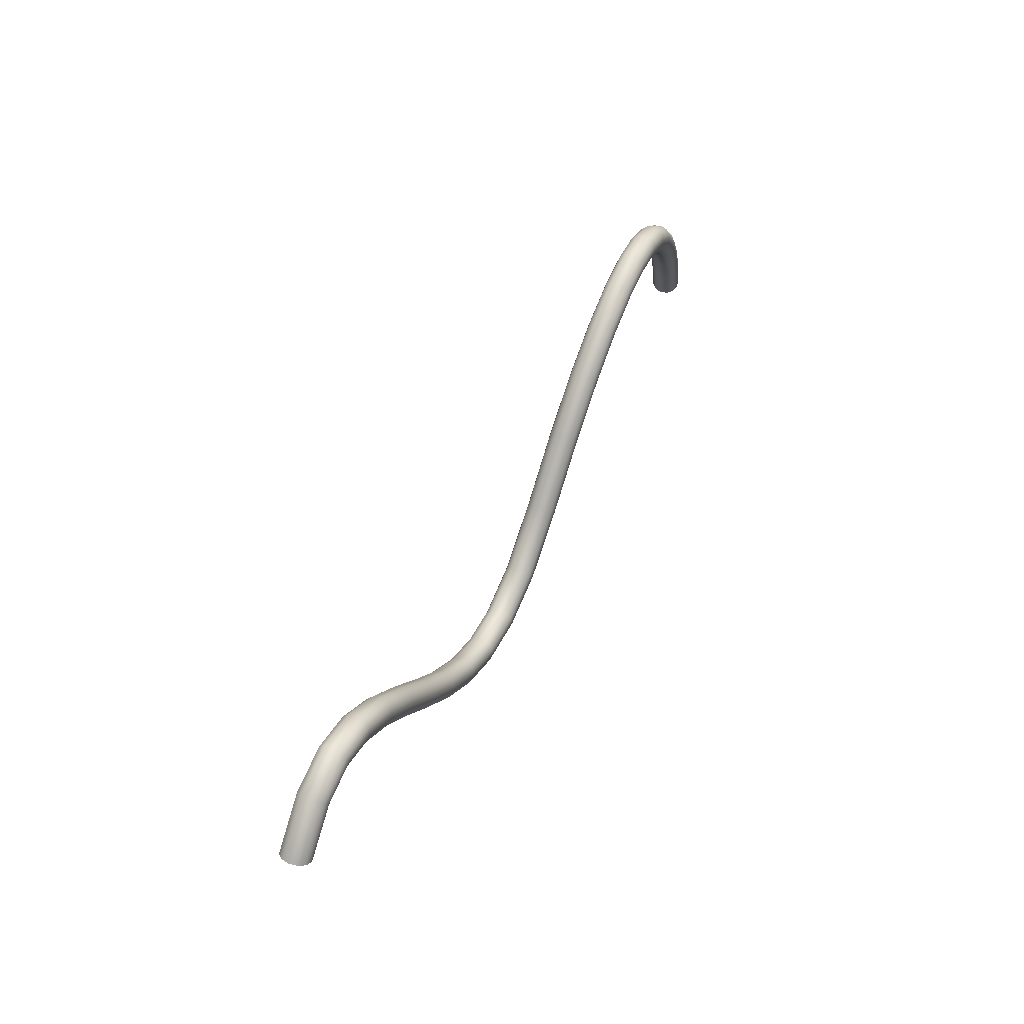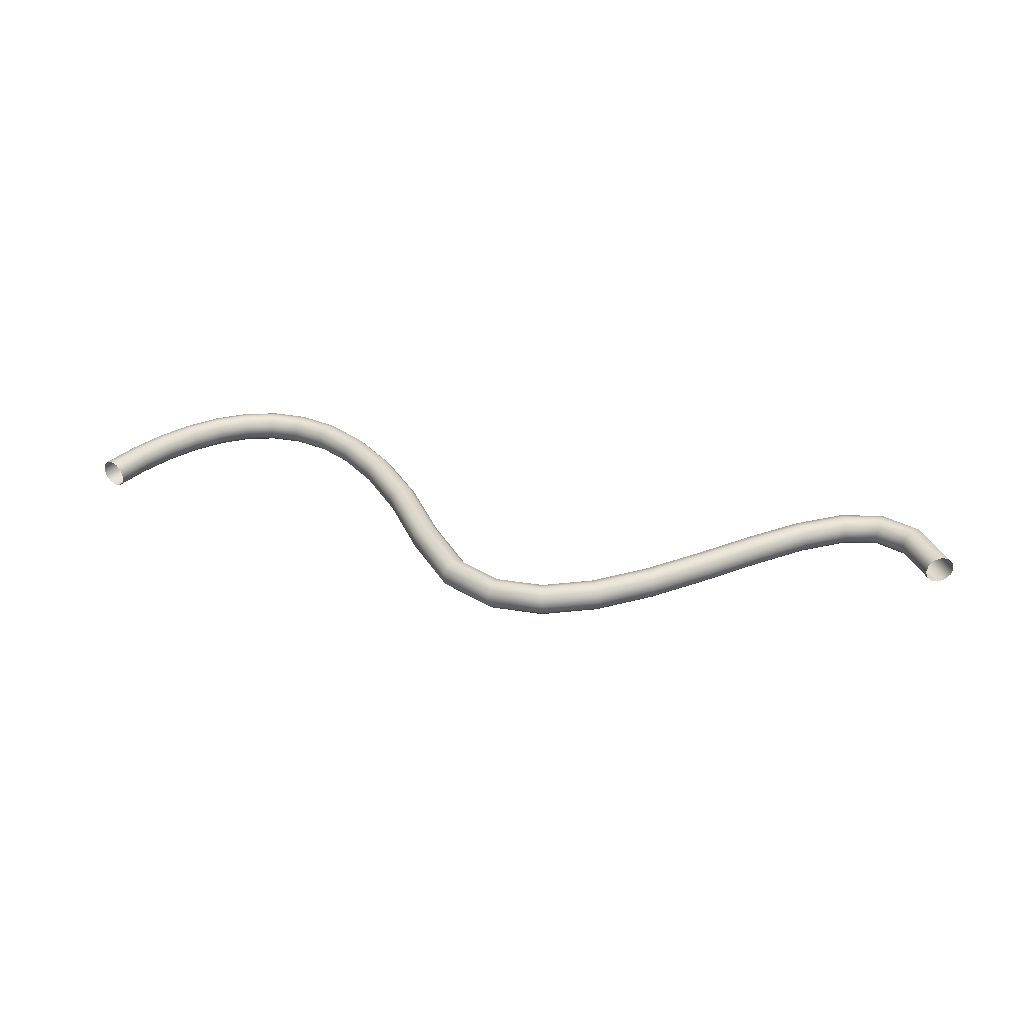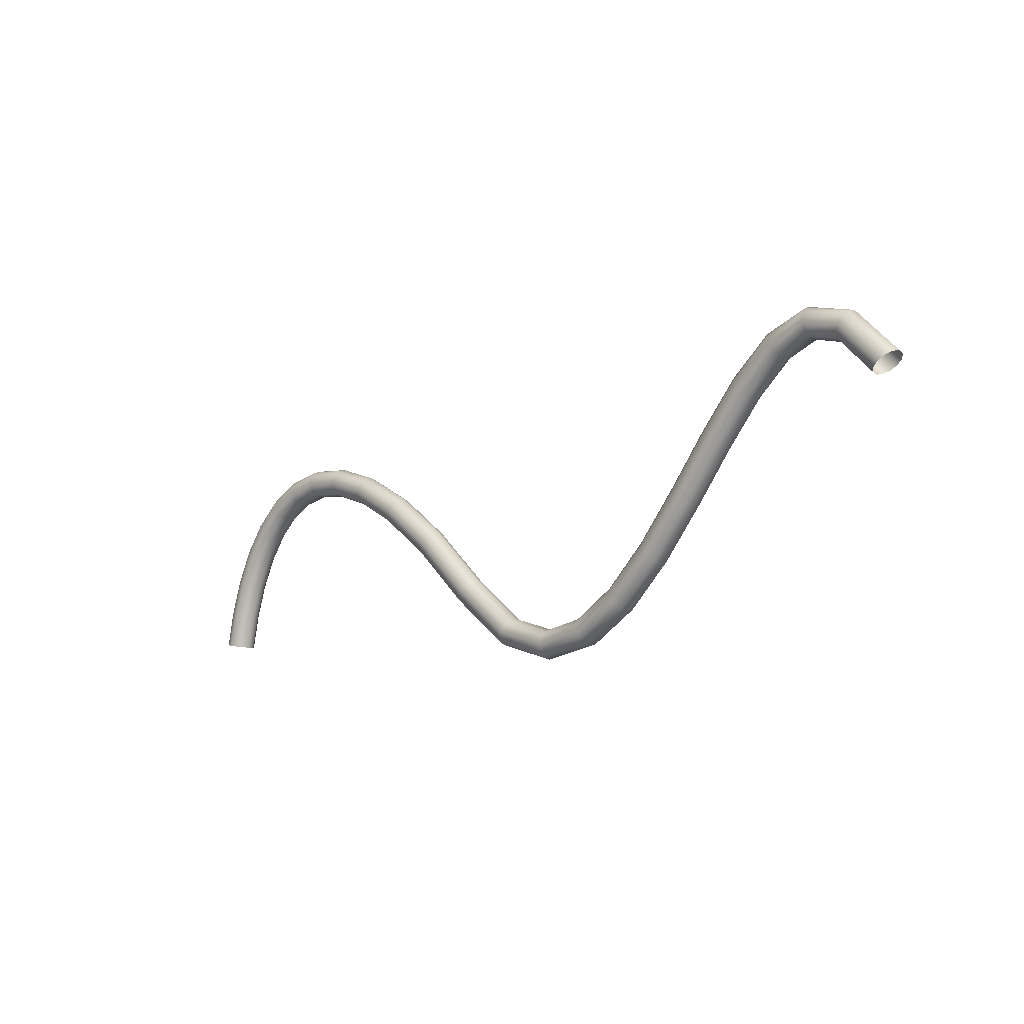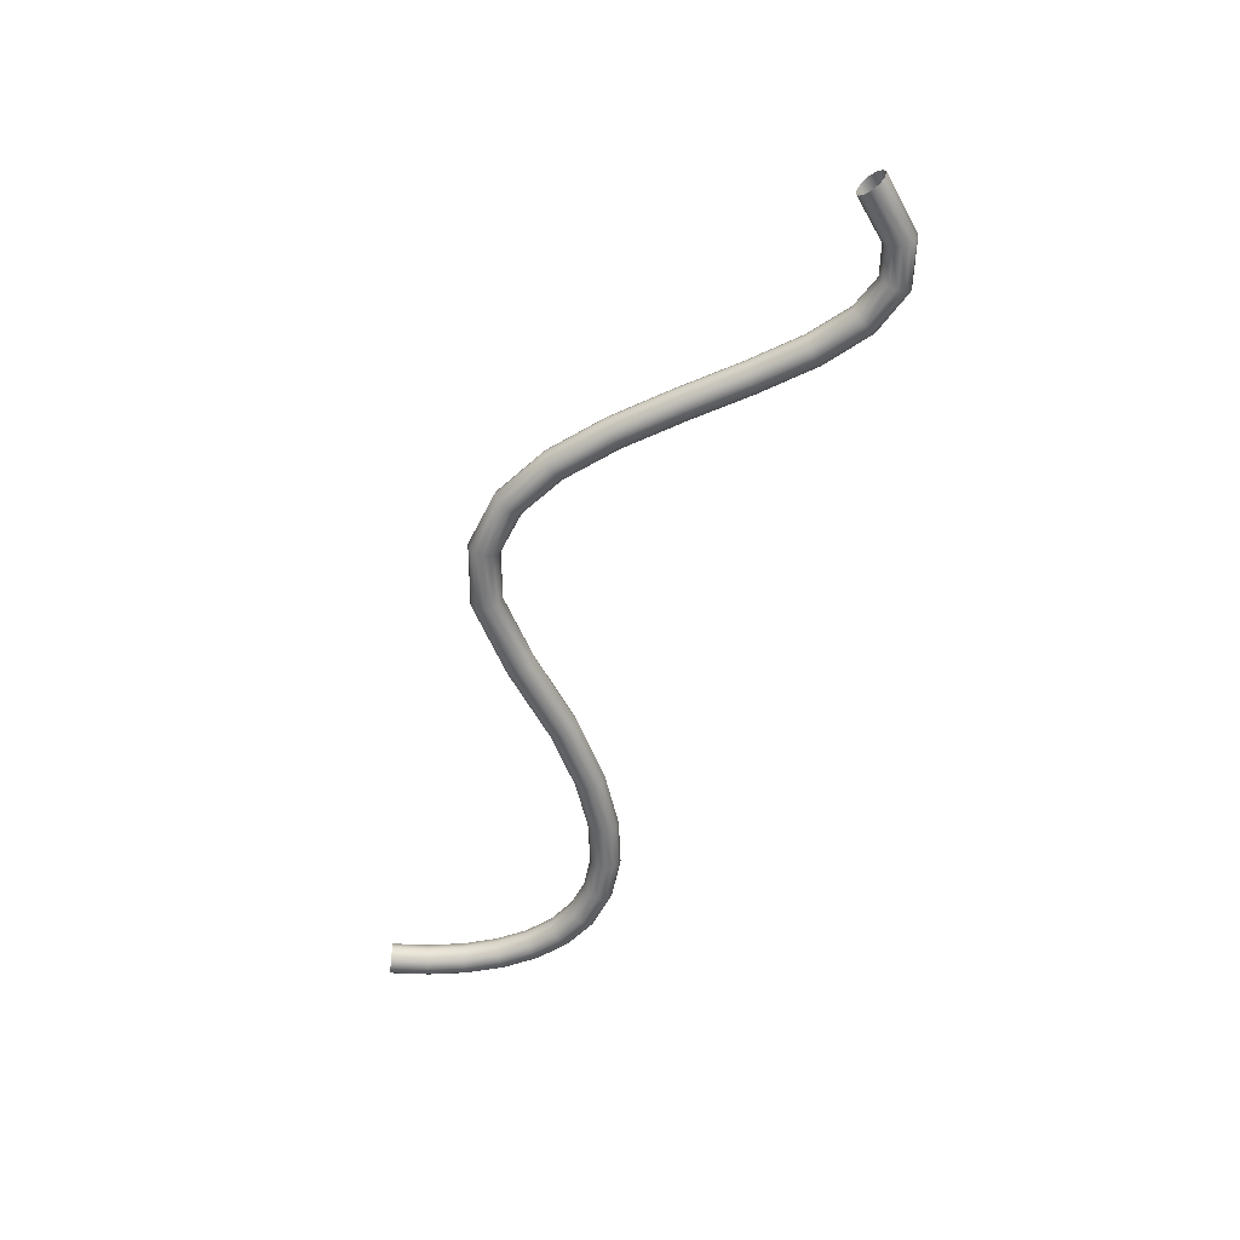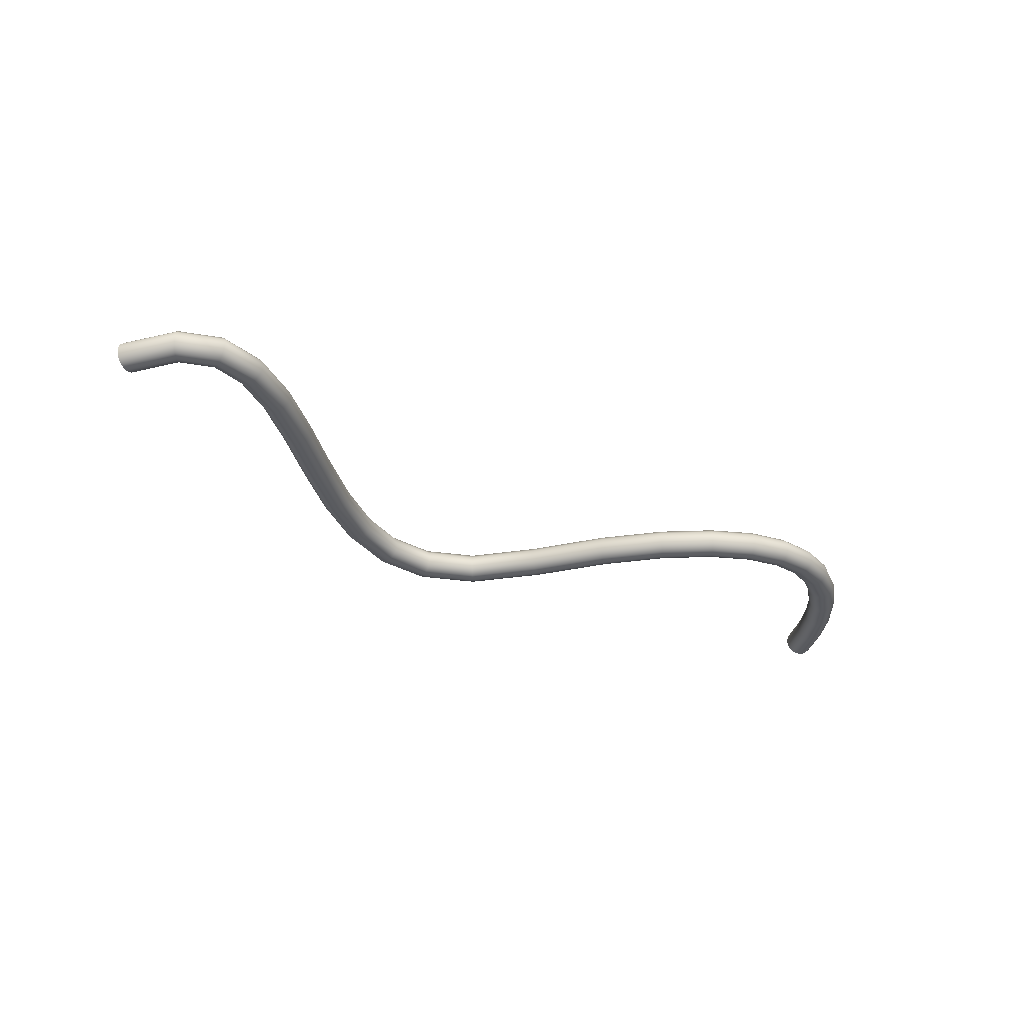
<metadata>
{"format":"obj","ext":"obj","renderer":"f3d","projection":"perspective","resolution":1024,"background":"white","views":[{"elev":56.5,"azim":-66.7,"up":"+Z"},{"elev":33.6,"azim":-153.8,"up":"+Y"},{"elev":-7.0,"azim":-136.2,"up":"+Z"},{"elev":-57.0,"azim":-104.7,"up":"+Y"},{"elev":-31.9,"azim":-24.9,"up":"+Y"}]}
</metadata>
<code>
o BezierCurve
v -4.382 0.1381 1.06
v -4.412 0.1747 1.082
v -4.452 0.1881 1.112
v -4.492 0.1747 1.141
v -4.522 0.1381 1.163
v -4.532 0.08814 1.171
v -4.522 0.03814 1.163
v -4.492 0.001541 1.141
v -4.452 -0.01186 1.112
v -4.412 0.001541 1.082
v -4.382 0.03814 1.06
v -4.371 0.08814 1.052
v -4.146 0.1366 1.29
v -4.163 0.1731 1.323
v -4.187 0.1864 1.367
v -4.211 0.1729 1.411
v -4.228 0.1362 1.443
v -4.235 0.08614 1.454
v -4.229 0.03618 1.442
v -4.212 -0.000322 1.41
v -4.189 -0.01358 1.365
v -4.165 -5.2e-05 1.321
v -4.147 0.03665 1.29
v -4.14 0.08668 1.278
v -3.941 0.1328 1.337
v -3.937 0.1689 1.374
v -3.932 0.1816 1.424
v -3.928 0.1675 1.474
v -3.926 0.1304 1.51
v -3.926 0.08028 1.522
v -3.929 0.03047 1.509
v -3.933 -0.005625 1.472
v -3.937 -0.01835 1.422
v -3.941 -0.004287 1.372
v -3.943 0.03279 1.336
v -3.943 0.08295 1.323
v -3.731 0.1266 1.249
v -3.711 0.1622 1.28
v -3.684 0.1743 1.323
v -3.658 0.1596 1.365
v -3.64 0.1221 1.396
v -3.635 0.07179 1.407
v -3.644 0.02217 1.395
v -3.664 -0.01346 1.364
v -3.691 -0.02556 1.321
v -3.717 -0.01088 1.279
v -3.735 0.02664 1.248
v -3.74 0.07695 1.237
v -3.502 0.1181 1.044
v -3.474 0.1534 1.069
v -3.438 0.1652 1.104
v -3.403 0.1502 1.139
v -3.378 0.1124 1.165
v -3.371 0.06204 1.174
v -3.382 0.01252 1.164
v -3.41 -0.02286 1.139
v -3.446 -0.03462 1.104
v -3.482 -0.01961 1.069
v -3.506 0.01815 1.043
v -3.514 0.06854 1.034
v -3.259 0.108 0.7552
v -3.229 0.1433 0.7783
v -3.19 0.1549 0.8097
v -3.151 0.1398 0.8411
v -3.125 0.1019 0.864
v -3.116 0.05149 0.8724
v -3.129 0.002004 0.8639
v -3.159 -0.03328 0.8408
v -3.198 -0.04492 0.8094
v -3.237 -0.02978 0.778
v -3.264 0.008067 0.7551
v -3.272 0.05849 0.7467
v -3.004 0.09707 0.425
v -2.974 0.1324 0.4479
v -2.934 0.144 0.4791
v -2.896 0.1288 0.5102
v -2.869 0.09098 0.5329
v -2.861 0.04055 0.5412
v -2.873 -0.008928 0.5328
v -2.903 -0.04421 0.5099
v -2.943 -0.05583 0.4787
v -2.982 -0.04069 0.4476
v -3.009 -0.002833 0.4249
v -3.017 0.04759 0.4166
v -2.733 0.08601 0.09445
v -2.705 0.1214 0.1192
v -2.667 0.1331 0.1529
v -2.631 0.118 0.1865
v -2.605 0.08021 0.211
v -2.598 0.02981 0.2198
v -2.61 -0.0197 0.2106
v -2.638 -0.05504 0.1859
v -2.676 -0.06675 0.1522
v -2.712 -0.05169 0.1186
v -2.738 -0.0139 0.09411
v -2.745 0.03651 0.08527
v -2.44 0.07537 -0.1963
v -2.416 0.1109 -0.1675
v -2.384 0.1228 -0.1284
v -2.353 0.1079 -0.08956
v -2.332 0.07026 -0.06129
v -2.325 0.0199 -0.0512
v -2.336 -0.02966 -0.06199
v -2.36 -0.06516 -0.09077
v -2.392 -0.07707 -0.1298
v -2.422 -0.06221 -0.1687
v -2.444 -0.02456 -0.197
v -2.45 0.0258 -0.207
v -2.115 0.06569 -0.4051
v -2.1 0.1015 -0.3708
v -2.08 0.1137 -0.3245
v -2.062 0.09921 -0.2784
v -2.049 0.0618 -0.245
v -2.045 0.01153 -0.2332
v -2.052 -0.03814 -0.2462
v -2.067 -0.07391 -0.2805
v -2.086 -0.08617 -0.3268
v -2.105 -0.07166 -0.3728
v -2.118 -0.03426 -0.4062
v -2.122 0.01602 -0.418
v -1.751 0.0577 -0.4824
v -1.751 0.0938 -0.4453
v -1.752 0.1065 -0.3952
v -1.753 0.09242 -0.3454
v -1.755 0.05533 -0.3093
v -1.756 0.005157 -0.2966
v -1.757 -0.04465 -0.3107
v -1.756 -0.08074 -0.3478
v -1.755 -0.09345 -0.398
v -1.754 -0.07937 -0.4478
v -1.752 -0.04227 -0.4839
v -1.751 0.007902 -0.4965
v -1.356 0.05242 -0.3787
v -1.372 0.08873 -0.3455
v -1.394 0.1017 -0.3004
v -1.416 0.08793 -0.2557
v -1.432 0.05104 -0.2232
v -1.438 0.000933 -0.2117
v -1.432 -0.04896 -0.2243
v -1.416 -0.08526 -0.2576
v -1.394 -0.09826 -0.3026
v -1.372 -0.08446 -0.3473
v -1.356 -0.04757 -0.3798
v -1.35 0.002535 -0.3913
v -0.9444 0.05058 -0.06593
v -0.9681 0.08694 -0.0377
v -1 0.1 0.000631
v -1.032 0.08626 0.03879
v -1.056 0.04941 0.06656
v -1.064 -0.000677 0.07649
v -1.056 -0.05058 0.06593
v -1.032 -0.08694 0.0377
v -0.9997 -0.1 -0.000631
v -0.9675 -0.08626 -0.03879
v -0.9441 -0.04941 -0.06656
v -0.9356 0.000677 -0.07649
v -0.551 0.05059 0.298
v -0.5745 0.08694 0.3264
v -0.6064 0.1 0.365
v -0.6382 0.08626 0.4035
v -0.6613 0.04941 0.4315
v -0.6696 -0.000678 0.4416
v -0.6609 -0.05059 0.431
v -0.6374 -0.08694 0.4026
v -0.6055 -0.1 0.364
v -0.5737 -0.08626 0.3255
v -0.5506 -0.04941 0.2975
v -0.5422 0.000678 0.2874
v -0.2025 0.05059 0.5547
v -0.2221 0.08694 0.5859
v -0.2488 0.1 0.6283
v -0.2754 0.08626 0.6706
v -0.2947 0.04941 0.7013
v -0.3017 -0.000678 0.7124
v -0.2944 -0.05059 0.7008
v -0.2748 -0.08694 0.6696
v -0.2481 -0.1 0.6272
v -0.2215 -0.08626 0.5849
v -0.2022 -0.04941 0.5542
v -0.1952 0.000678 0.5431
v 0.1066 0.05059 0.7192
v 0.09246 0.08694 0.7532
v 0.07328 0.1 0.7995
v 0.05416 0.08626 0.8456
v 0.04024 0.04941 0.8792
v 0.03524 -0.000678 0.8912
v 0.0405 -0.05059 0.8786
v 0.05461 -0.08694 0.8445
v 0.0738 -0.1 0.7982
v 0.09291 -0.08626 0.7521
v 0.1068 -0.04941 0.7186
v 0.1118 0.000678 0.7065
v 0.3763 0.05059 0.8021
v 0.3698 0.08694 0.8384
v 0.361 0.1 0.8877
v 0.3522 0.08626 0.9369
v 0.3458 0.04941 0.9726
v 0.3435 -0.000678 0.9855
v 0.3459 -0.05059 0.972
v 0.3524 -0.08694 0.9357
v 0.3612 -0.1 0.8864
v 0.37 -0.08626 0.8373
v 0.3764 -0.04941 0.8015
v 0.3787 0.000678 0.7886
v 0.6082 0.05059 0.8155
v 0.6113 0.08694 0.8522
v 0.6154 0.1 0.9022
v 0.6196 0.08626 0.9519
v 0.6226 0.04941 0.9881
v 0.6236 -0.000678 1.001
v 0.6225 -0.05059 0.9874
v 0.6195 -0.08694 0.9507
v 0.6153 -0.1 0.9008
v 0.6112 -0.08626 0.8511
v 0.6082 -0.04941 0.8148
v 0.6071 0.000678 0.8018
v 0.8067 0.05059 0.7707
v 0.8198 0.08694 0.8051
v 0.8376 0.1 0.8519
v 0.8554 0.08626 0.8986
v 0.8683 0.04941 0.9325
v 0.873 -0.000678 0.9447
v 0.8681 -0.05059 0.9319
v 0.855 -0.08694 0.8975
v 0.8371 -0.1 0.8507
v 0.8194 -0.08626 0.804
v 0.8064 -0.04941 0.77
v 0.8018 0.000678 0.7578
v 0.9774 0.05059 0.676
v 0.9991 0.08694 0.7058
v 1.029 0.1 0.7462
v 1.058 0.08626 0.7865
v 1.08 0.04941 0.8159
v 1.087 -0.000678 0.8264
v 1.079 -0.05059 0.8153
v 1.057 -0.08694 0.7856
v 1.028 -0.1 0.7451
v 0.9984 -0.08626 0.7048
v 0.977 -0.04941 0.6755
v 0.9692 0.000678 0.6649
v 1.124 0.05059 0.5375
v 1.152 0.08694 0.5615
v 1.19 0.1 0.5943
v 1.227 0.08626 0.6268
v 1.255 0.04941 0.6506
v 1.265 -0.000678 0.6591
v 1.254 -0.05059 0.6501
v 1.226 -0.08694 0.6261
v 1.189 -0.1 0.5934
v 1.151 -0.08626 0.5608
v 1.123 -0.04941 0.537
v 1.113 0.000678 0.5285
v 1.246 0.05059 0.3614
v 1.278 0.08694 0.38
v 1.321 0.1 0.4052
v 1.365 0.08626 0.4303
v 1.396 0.04941 0.4486
v 1.407 -0.000678 0.4552
v 1.395 -0.05059 0.4483
v 1.364 -0.08694 0.4297
v 1.32 -0.1 0.4045
v 1.277 -0.08626 0.3794
v 1.246 -0.04941 0.361
v 1.234 0.000678 0.3545
v 1.345 0.05059 0.1558
v 1.379 0.08694 0.1696
v 1.425 0.1 0.1882
v 1.472 0.08626 0.2068
v 1.505 0.04941 0.2203
v 1.518 -0.000678 0.2252
v 1.505 -0.05059 0.2201
v 1.471 -0.08694 0.2064
v 1.424 -0.1 0.1877
v 1.378 -0.08626 0.1691
v 1.344 -0.04941 0.1556
v 1.332 0.000678 0.1507
v 1.419 0.05059 -0.06998
v 1.454 0.08694 -0.06045
v 1.503 0.1 -0.0475
v 1.551 0.08626 -0.0346
v 1.586 0.04941 -0.0252
v 1.599 -0.000678 -0.02182
v 1.585 -0.05059 -0.02537
v 1.55 -0.08694 -0.0349
v 1.501 -0.1 -0.04785
v 1.453 -0.08626 -0.06075
v 1.418 -0.04941 -0.07015
v 1.405 0.000678 -0.07353
v 1.468 0.05059 -0.3063
v 1.505 0.08694 -0.3006
v 1.554 0.1 -0.2928
v 1.603 0.08626 -0.285
v 1.639 0.04941 -0.2794
v 1.652 -0.000678 -0.2773
v 1.639 -0.05059 -0.2795
v 1.602 -0.08694 -0.2852
v 1.553 -0.1 -0.293
v 1.503 -0.08626 -0.3008
v 1.467 -0.04941 -0.3064
v 1.455 0.000678 -0.3085
f 1 13 24 12
f 2 14 13 1
f 3 15 14 2
f 4 16 15 3
f 5 17 16 4
f 6 18 17 5
f 7 19 18 6
f 8 20 19 7
f 9 21 20 8
f 10 22 21 9
f 11 23 22 10
f 12 24 23 11
f 13 25 36 24
f 14 26 25 13
f 15 27 26 14
f 16 28 27 15
f 17 29 28 16
f 18 30 29 17
f 19 31 30 18
f 20 32 31 19
f 21 33 32 20
f 22 34 33 21
f 23 35 34 22
f 24 36 35 23
f 25 37 48 36
f 26 38 37 25
f 27 39 38 26
f 28 40 39 27
f 29 41 40 28
f 30 42 41 29
f 31 43 42 30
f 32 44 43 31
f 33 45 44 32
f 34 46 45 33
f 35 47 46 34
f 36 48 47 35
f 37 49 60 48
f 38 50 49 37
f 39 51 50 38
f 40 52 51 39
f 41 53 52 40
f 42 54 53 41
f 43 55 54 42
f 44 56 55 43
f 45 57 56 44
f 46 58 57 45
f 47 59 58 46
f 48 60 59 47
f 49 61 72 60
f 50 62 61 49
f 51 63 62 50
f 52 64 63 51
f 53 65 64 52
f 54 66 65 53
f 55 67 66 54
f 56 68 67 55
f 57 69 68 56
f 58 70 69 57
f 59 71 70 58
f 60 72 71 59
f 61 73 84 72
f 62 74 73 61
f 63 75 74 62
f 64 76 75 63
f 65 77 76 64
f 66 78 77 65
f 67 79 78 66
f 68 80 79 67
f 69 81 80 68
f 70 82 81 69
f 71 83 82 70
f 72 84 83 71
f 73 85 96 84
f 74 86 85 73
f 75 87 86 74
f 76 88 87 75
f 77 89 88 76
f 78 90 89 77
f 79 91 90 78
f 80 92 91 79
f 81 93 92 80
f 82 94 93 81
f 83 95 94 82
f 84 96 95 83
f 85 97 108 96
f 86 98 97 85
f 87 99 98 86
f 88 100 99 87
f 89 101 100 88
f 90 102 101 89
f 91 103 102 90
f 92 104 103 91
f 93 105 104 92
f 94 106 105 93
f 95 107 106 94
f 96 108 107 95
f 97 109 120 108
f 98 110 109 97
f 99 111 110 98
f 100 112 111 99
f 101 113 112 100
f 102 114 113 101
f 103 115 114 102
f 104 116 115 103
f 105 117 116 104
f 106 118 117 105
f 107 119 118 106
f 108 120 119 107
f 109 121 132 120
f 110 122 121 109
f 111 123 122 110
f 112 124 123 111
f 113 125 124 112
f 114 126 125 113
f 115 127 126 114
f 116 128 127 115
f 117 129 128 116
f 118 130 129 117
f 119 131 130 118
f 120 132 131 119
f 121 133 144 132
f 122 134 133 121
f 123 135 134 122
f 124 136 135 123
f 125 137 136 124
f 126 138 137 125
f 127 139 138 126
f 128 140 139 127
f 129 141 140 128
f 130 142 141 129
f 131 143 142 130
f 132 144 143 131
f 133 145 156 144
f 134 146 145 133
f 135 147 146 134
f 136 148 147 135
f 137 149 148 136
f 138 150 149 137
f 139 151 150 138
f 140 152 151 139
f 141 153 152 140
f 142 154 153 141
f 143 155 154 142
f 144 156 155 143
f 145 157 168 156
f 146 158 157 145
f 147 159 158 146
f 148 160 159 147
f 149 161 160 148
f 150 162 161 149
f 151 163 162 150
f 152 164 163 151
f 153 165 164 152
f 154 166 165 153
f 155 167 166 154
f 156 168 167 155
f 157 169 180 168
f 158 170 169 157
f 159 171 170 158
f 160 172 171 159
f 161 173 172 160
f 162 174 173 161
f 163 175 174 162
f 164 176 175 163
f 165 177 176 164
f 166 178 177 165
f 167 179 178 166
f 168 180 179 167
f 169 181 192 180
f 170 182 181 169
f 171 183 182 170
f 172 184 183 171
f 173 185 184 172
f 174 186 185 173
f 175 187 186 174
f 176 188 187 175
f 177 189 188 176
f 178 190 189 177
f 179 191 190 178
f 180 192 191 179
f 181 193 204 192
f 182 194 193 181
f 183 195 194 182
f 184 196 195 183
f 185 197 196 184
f 186 198 197 185
f 187 199 198 186
f 188 200 199 187
f 189 201 200 188
f 190 202 201 189
f 191 203 202 190
f 192 204 203 191
f 193 205 216 204
f 194 206 205 193
f 195 207 206 194
f 196 208 207 195
f 197 209 208 196
f 198 210 209 197
f 199 211 210 198
f 200 212 211 199
f 201 213 212 200
f 202 214 213 201
f 203 215 214 202
f 204 216 215 203
f 205 217 228 216
f 206 218 217 205
f 207 219 218 206
f 208 220 219 207
f 209 221 220 208
f 210 222 221 209
f 211 223 222 210
f 212 224 223 211
f 213 225 224 212
f 214 226 225 213
f 215 227 226 214
f 216 228 227 215
f 217 229 240 228
f 218 230 229 217
f 219 231 230 218
f 220 232 231 219
f 221 233 232 220
f 222 234 233 221
f 223 235 234 222
f 224 236 235 223
f 225 237 236 224
f 226 238 237 225
f 227 239 238 226
f 228 240 239 227
f 229 241 252 240
f 230 242 241 229
f 231 243 242 230
f 232 244 243 231
f 233 245 244 232
f 234 246 245 233
f 235 247 246 234
f 236 248 247 235
f 237 249 248 236
f 238 250 249 237
f 239 251 250 238
f 240 252 251 239
f 241 253 264 252
f 242 254 253 241
f 243 255 254 242
f 244 256 255 243
f 245 257 256 244
f 246 258 257 245
f 247 259 258 246
f 248 260 259 247
f 249 261 260 248
f 250 262 261 249
f 251 263 262 250
f 252 264 263 251
f 253 265 276 264
f 254 266 265 253
f 255 267 266 254
f 256 268 267 255
f 257 269 268 256
f 258 270 269 257
f 259 271 270 258
f 260 272 271 259
f 261 273 272 260
f 262 274 273 261
f 263 275 274 262
f 264 276 275 263
f 265 277 288 276
f 266 278 277 265
f 267 279 278 266
f 268 280 279 267
f 269 281 280 268
f 270 282 281 269
f 271 283 282 270
f 272 284 283 271
f 273 285 284 272
f 274 286 285 273
f 275 287 286 274
f 276 288 287 275
f 277 289 300 288
f 278 290 289 277
f 279 291 290 278
f 280 292 291 279
f 281 293 292 280
f 282 294 293 281
f 283 295 294 282
f 284 296 295 283
f 285 297 296 284
f 286 298 297 285
f 287 299 298 286
f 288 300 299 287

</code>
